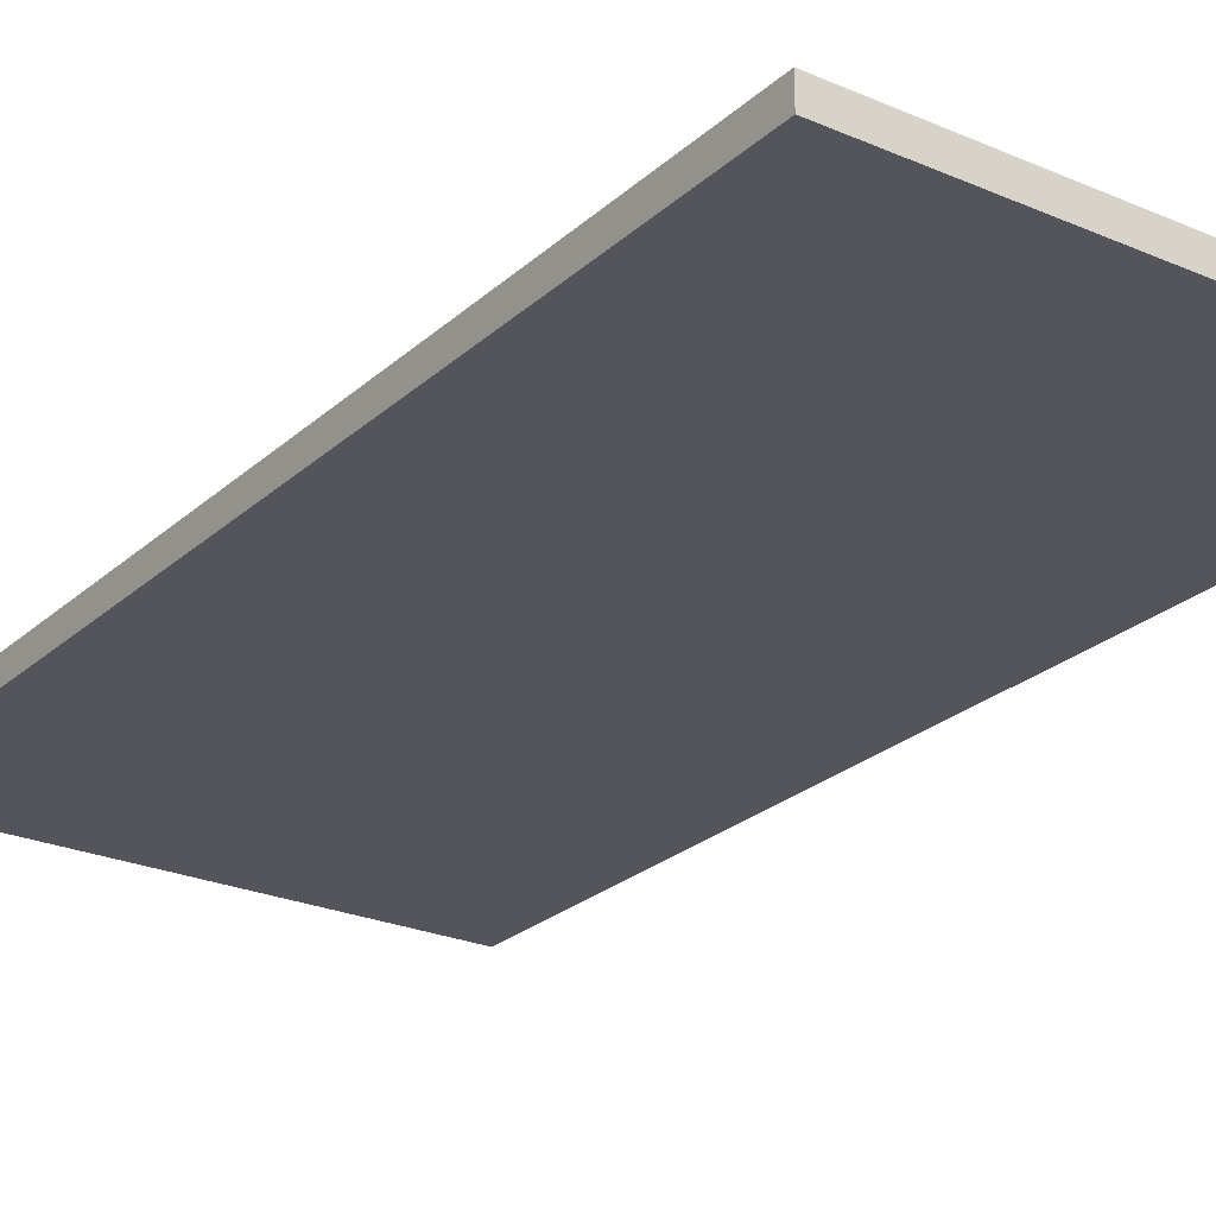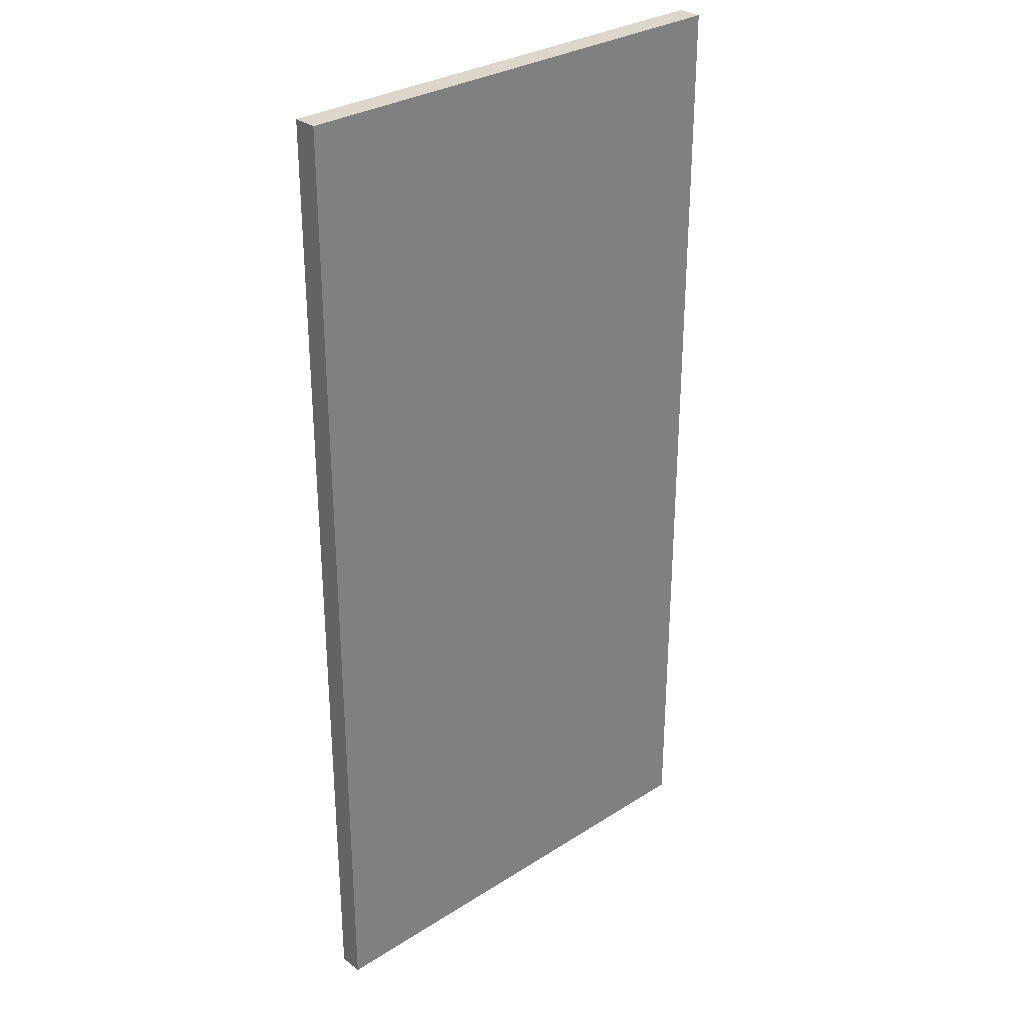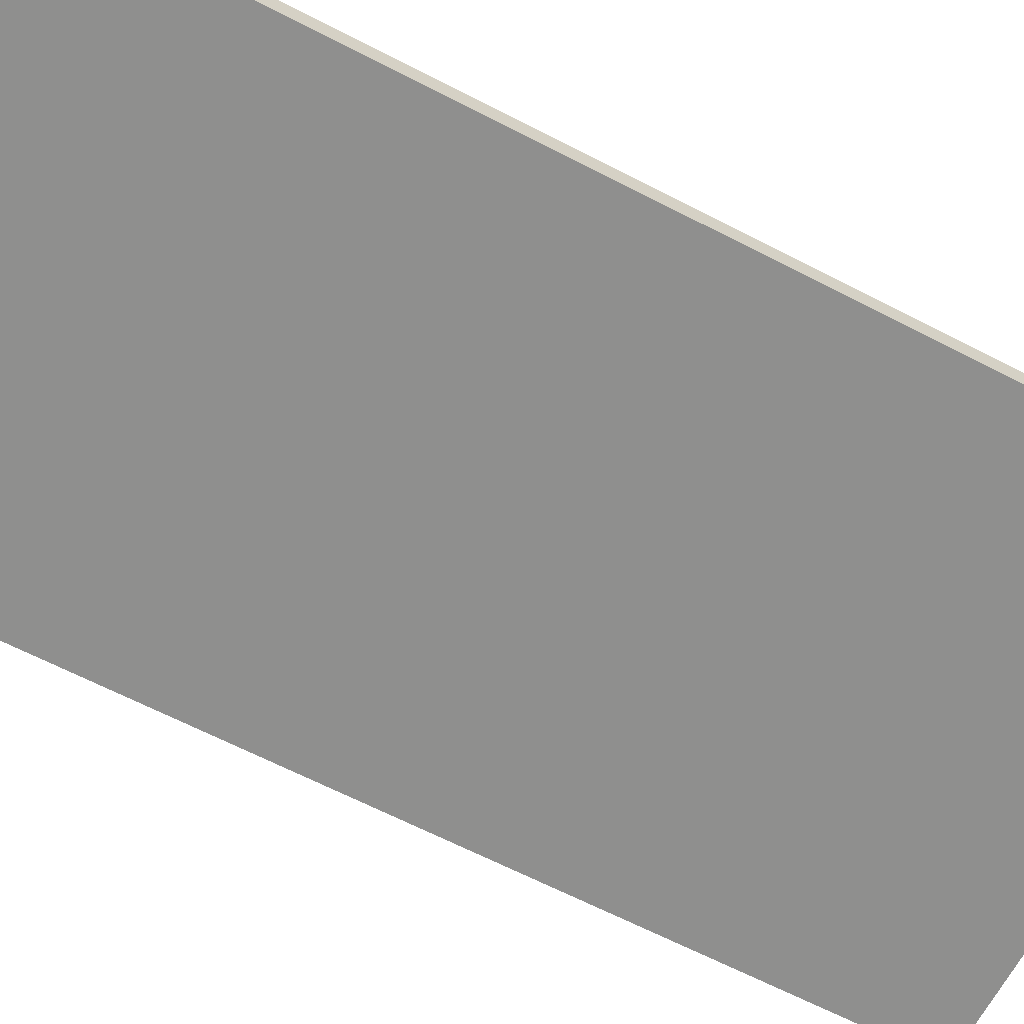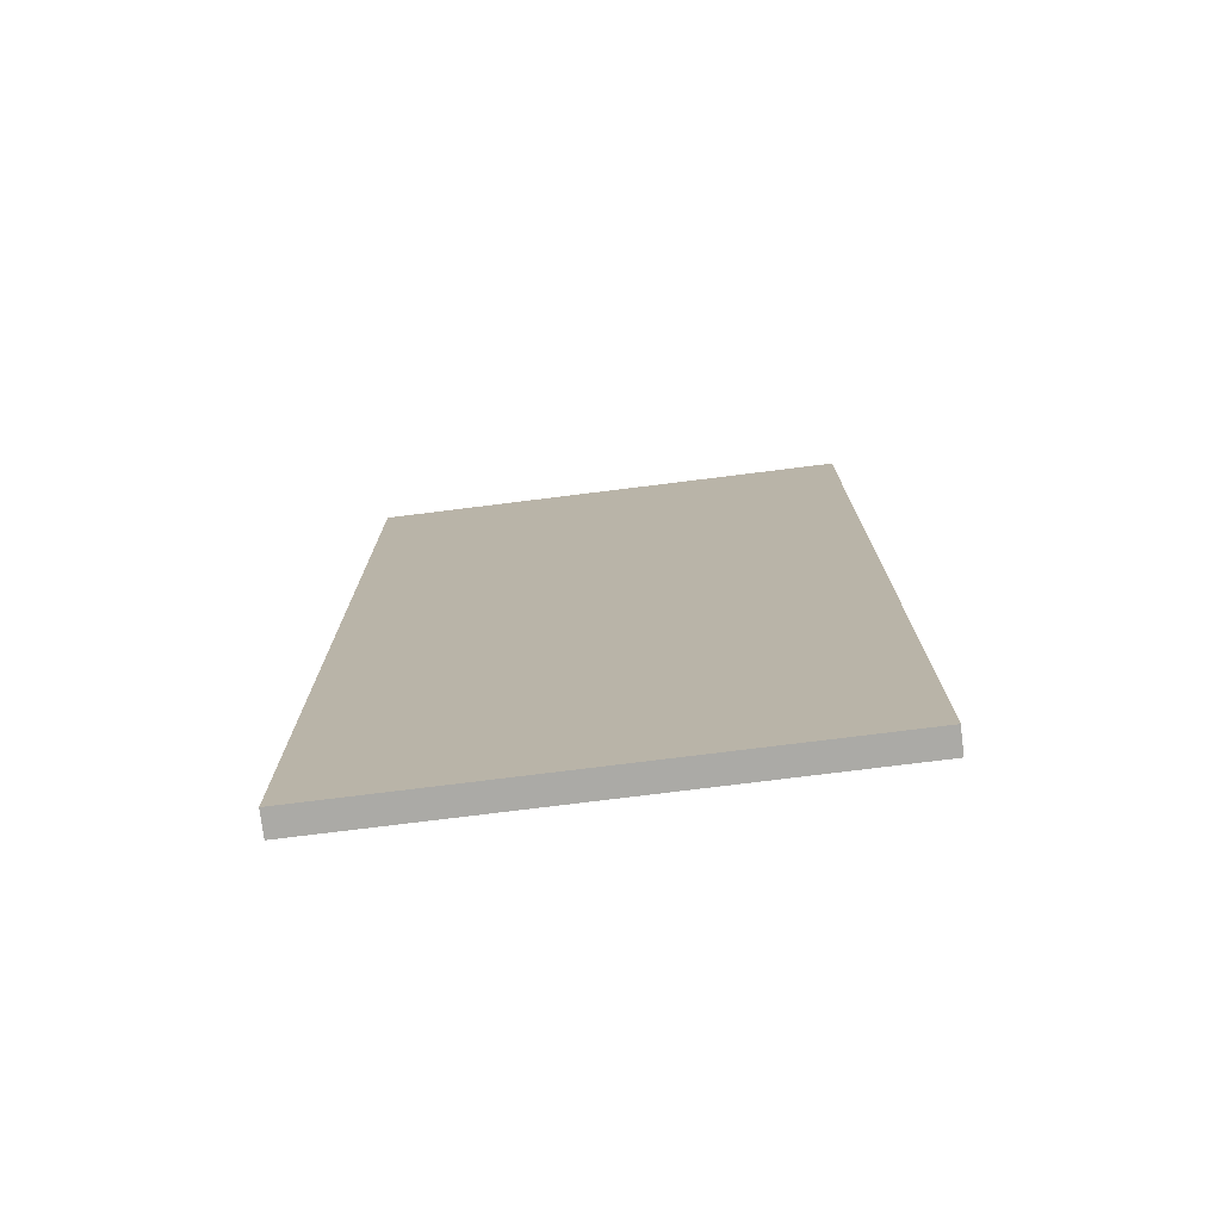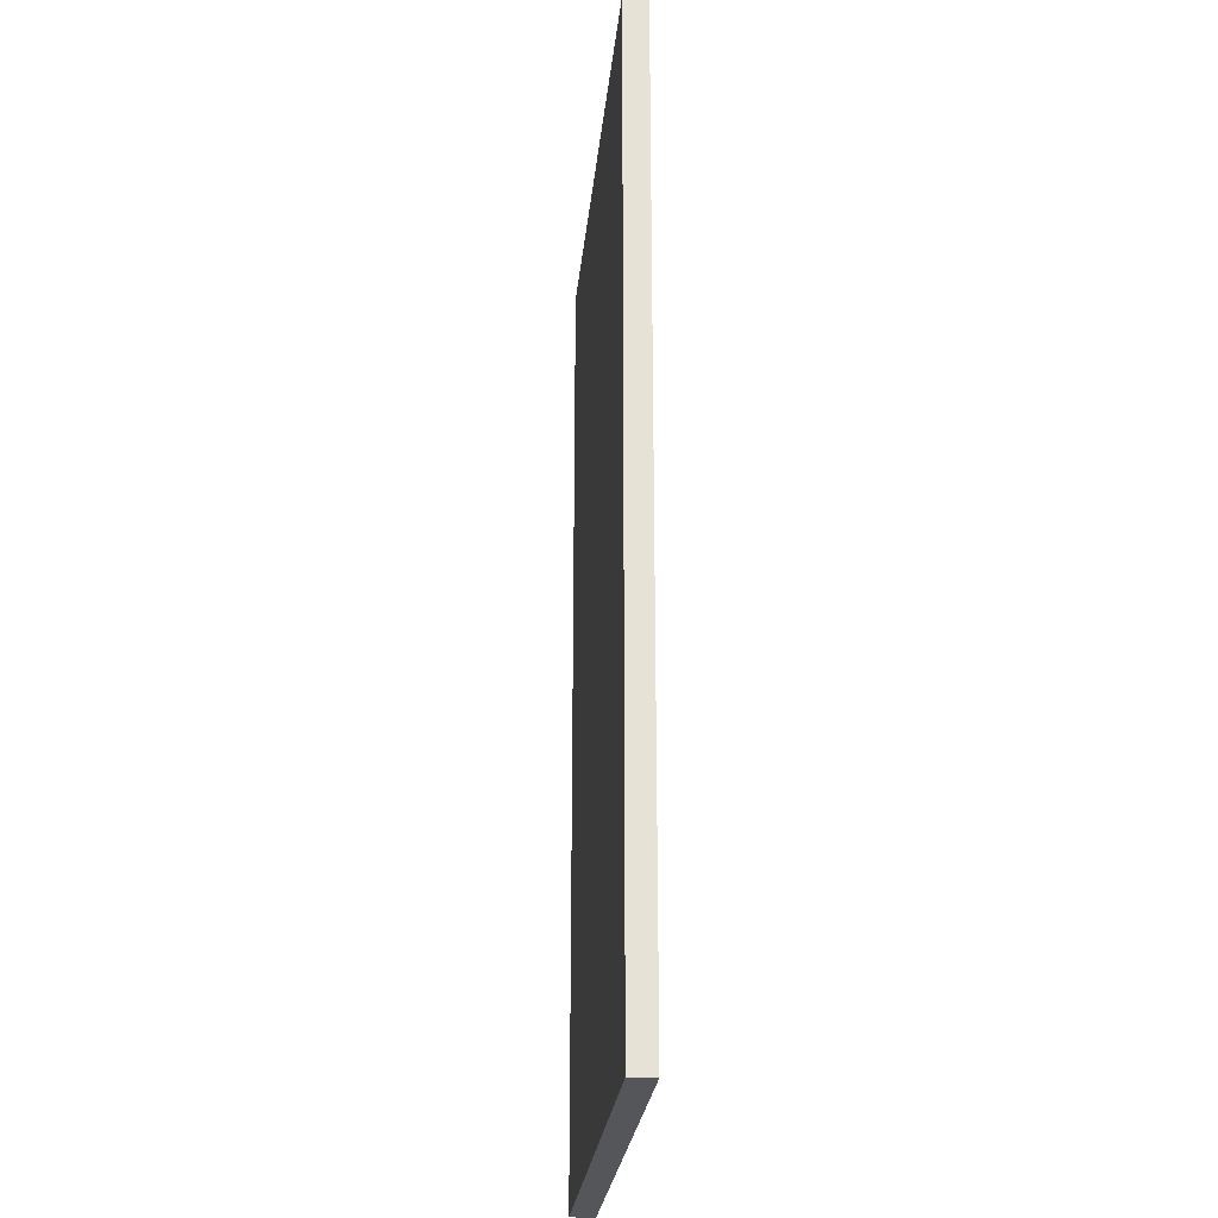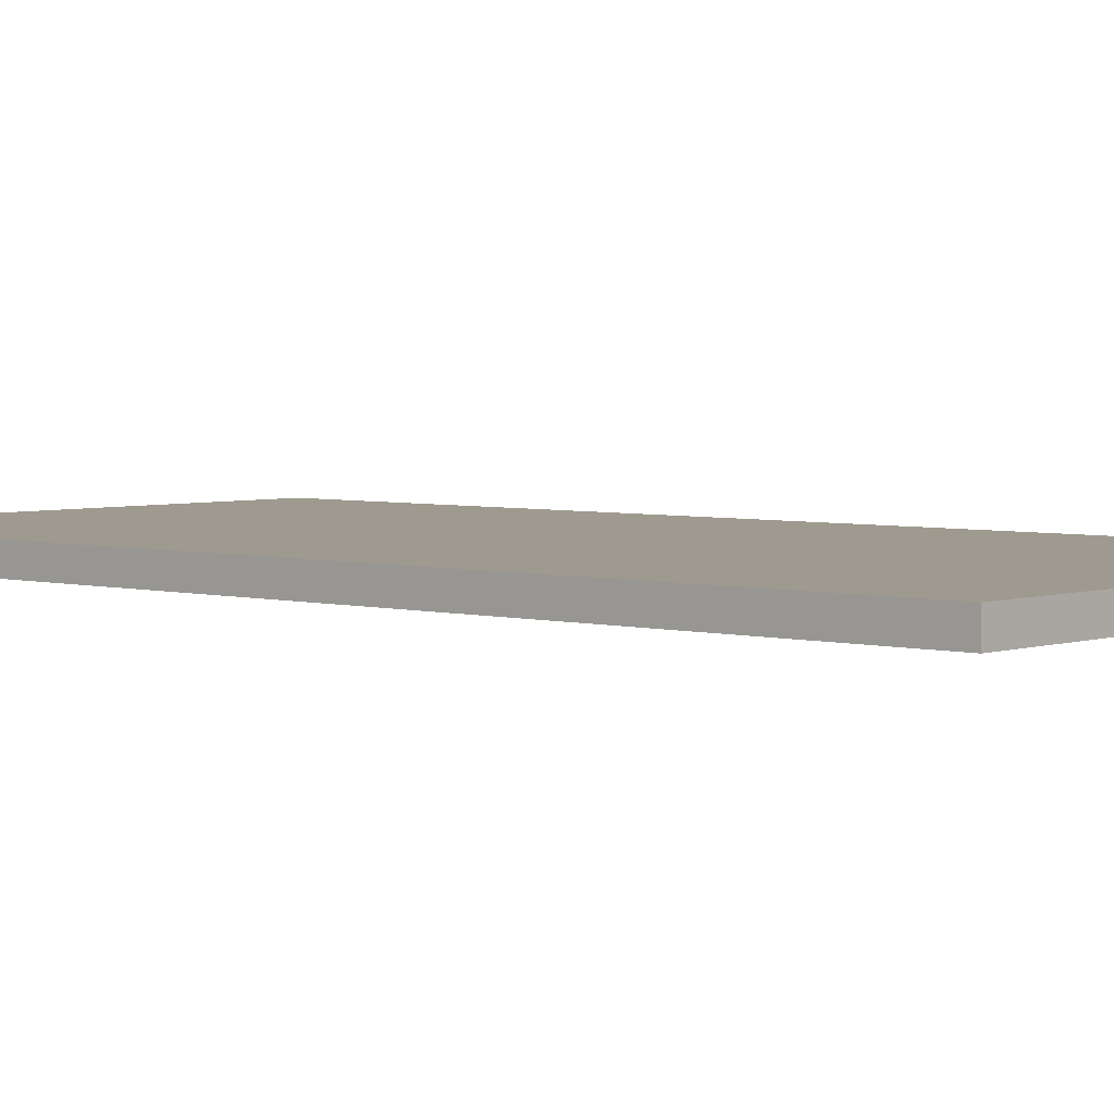
<metadata>
{"format":"obj","ext":"obj","renderer":"f3d","projection":"perspective","resolution":1024,"background":"white","views":[{"elev":-24.9,"azim":-35.2,"up":"+Y"},{"elev":30.4,"azim":137.4,"up":"+Z"},{"elev":-65.1,"azim":-117.5,"up":"+Y"},{"elev":-75.9,"azim":7.1,"up":"+Z"},{"elev":-25.9,"azim":-95.6,"up":"+Z"},{"elev":3.8,"azim":-48.2,"up":"+Y"}]}
</metadata>
<code>
o Cube_Cube.005
v 1 0 2
v 1 0.1 2
v -1 0 2
v -1 0.1 2
v 1 0 -2
v 1 0.1 -2
v -1 0 -2
v -1 0.1 -2
f 1 2 4 3
f 3 4 8 7
f 7 8 6 5
f 5 6 2 1
f 3 7 5 1
f 8 4 2 6

</code>
